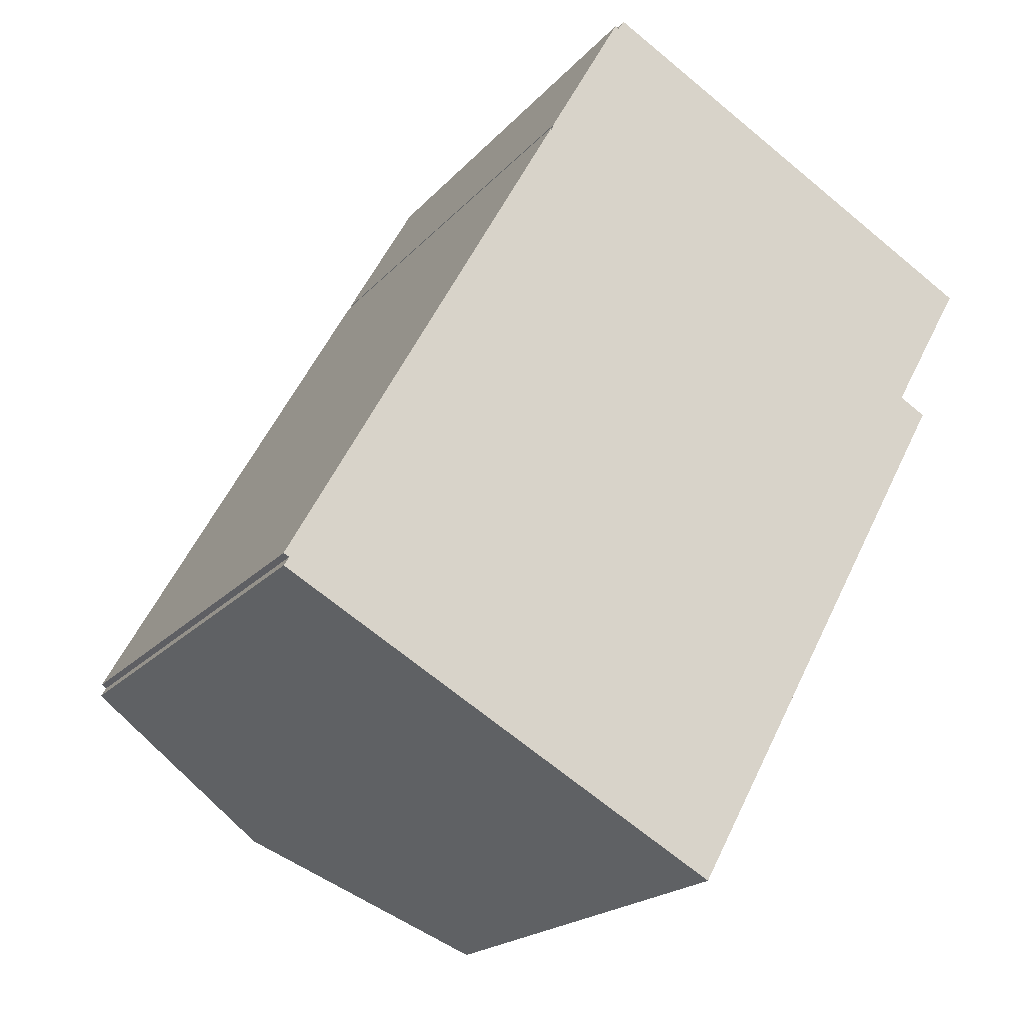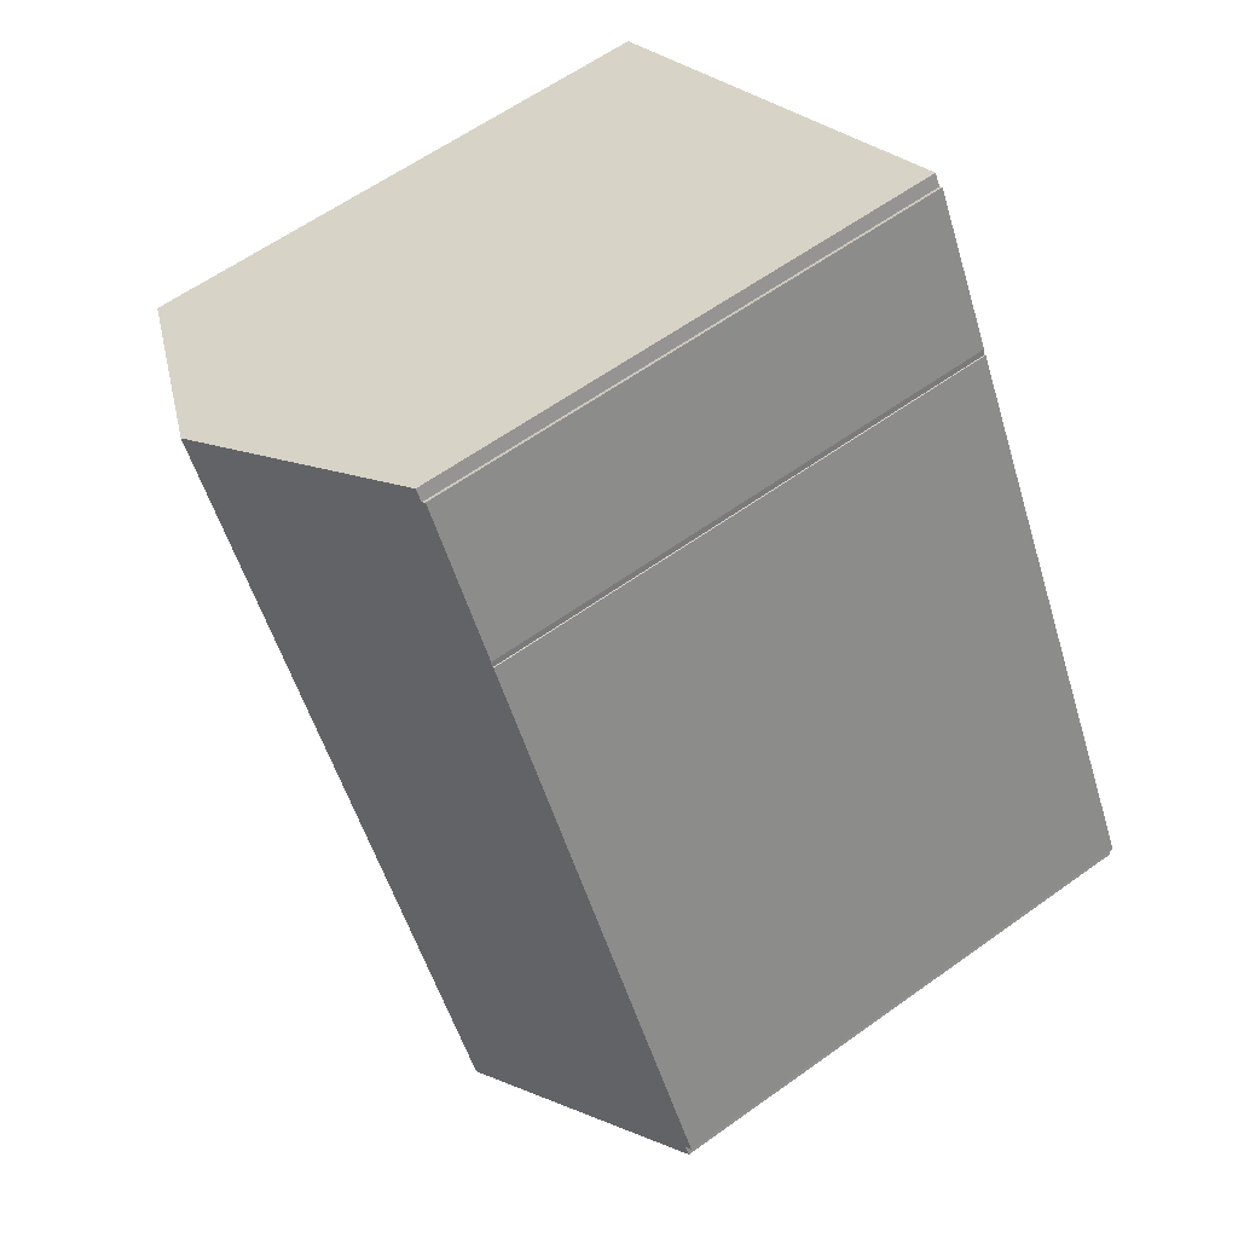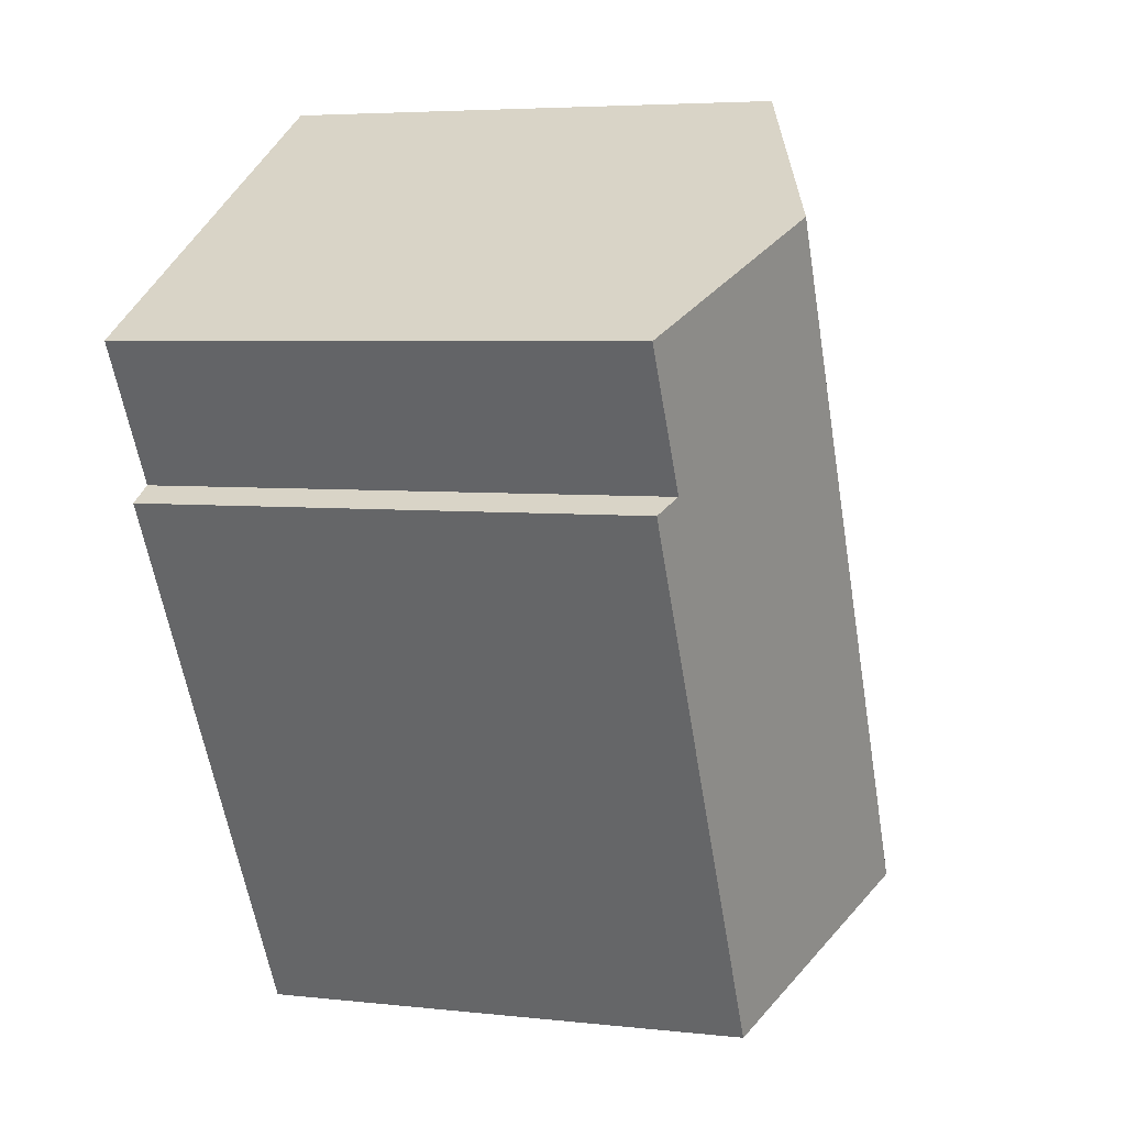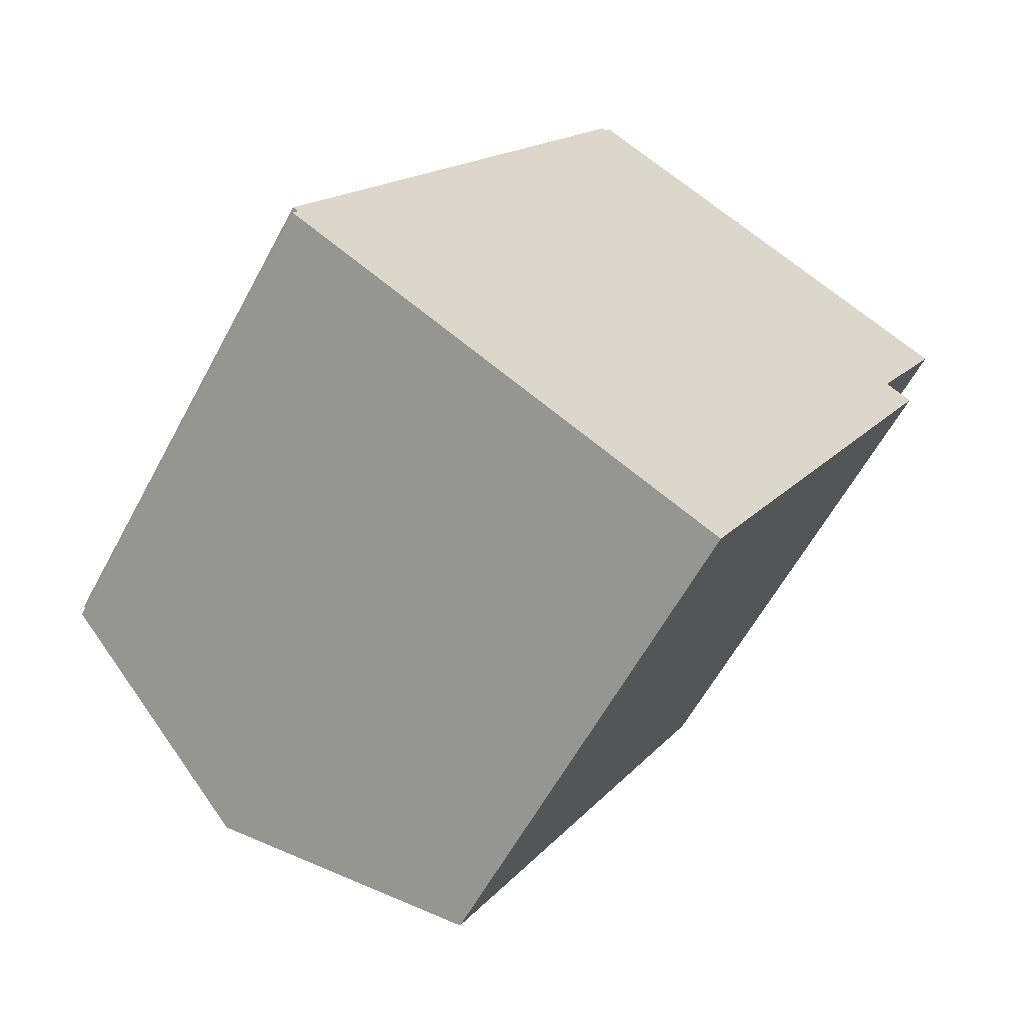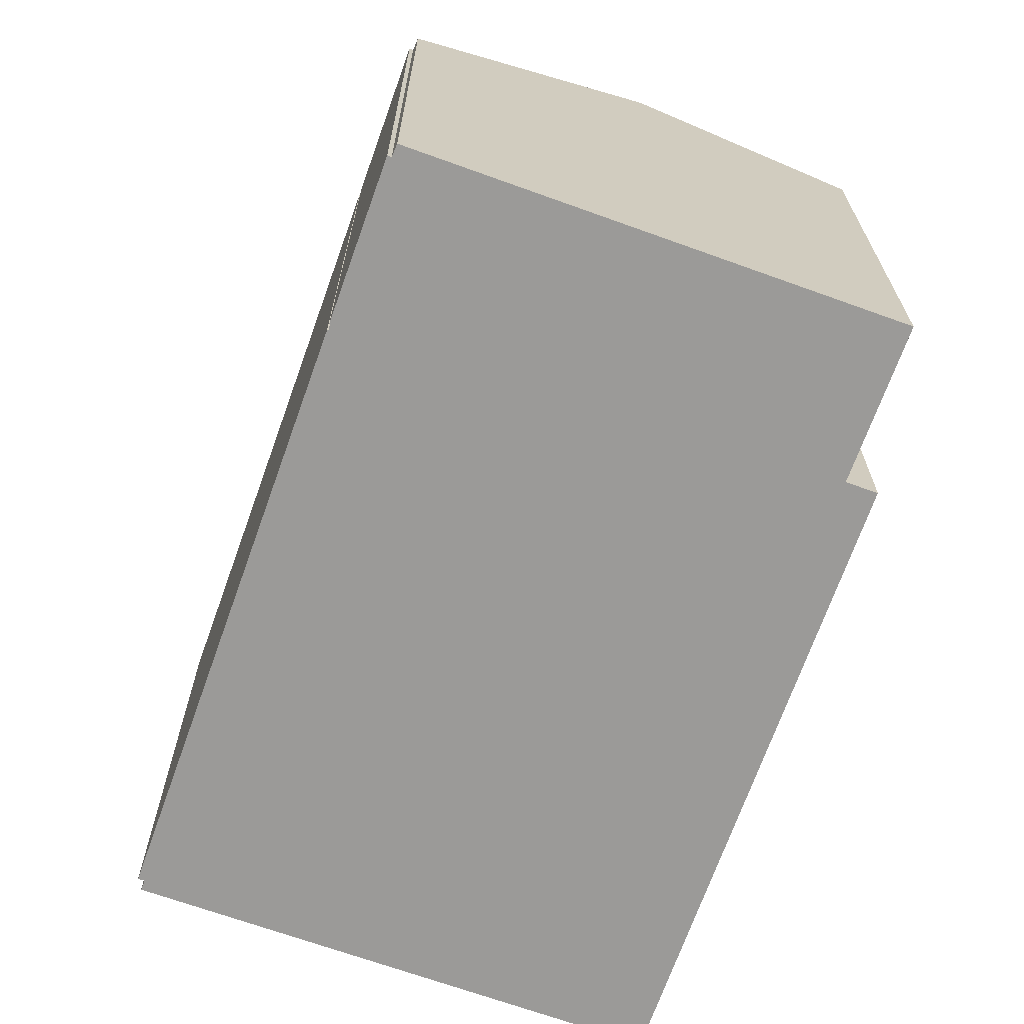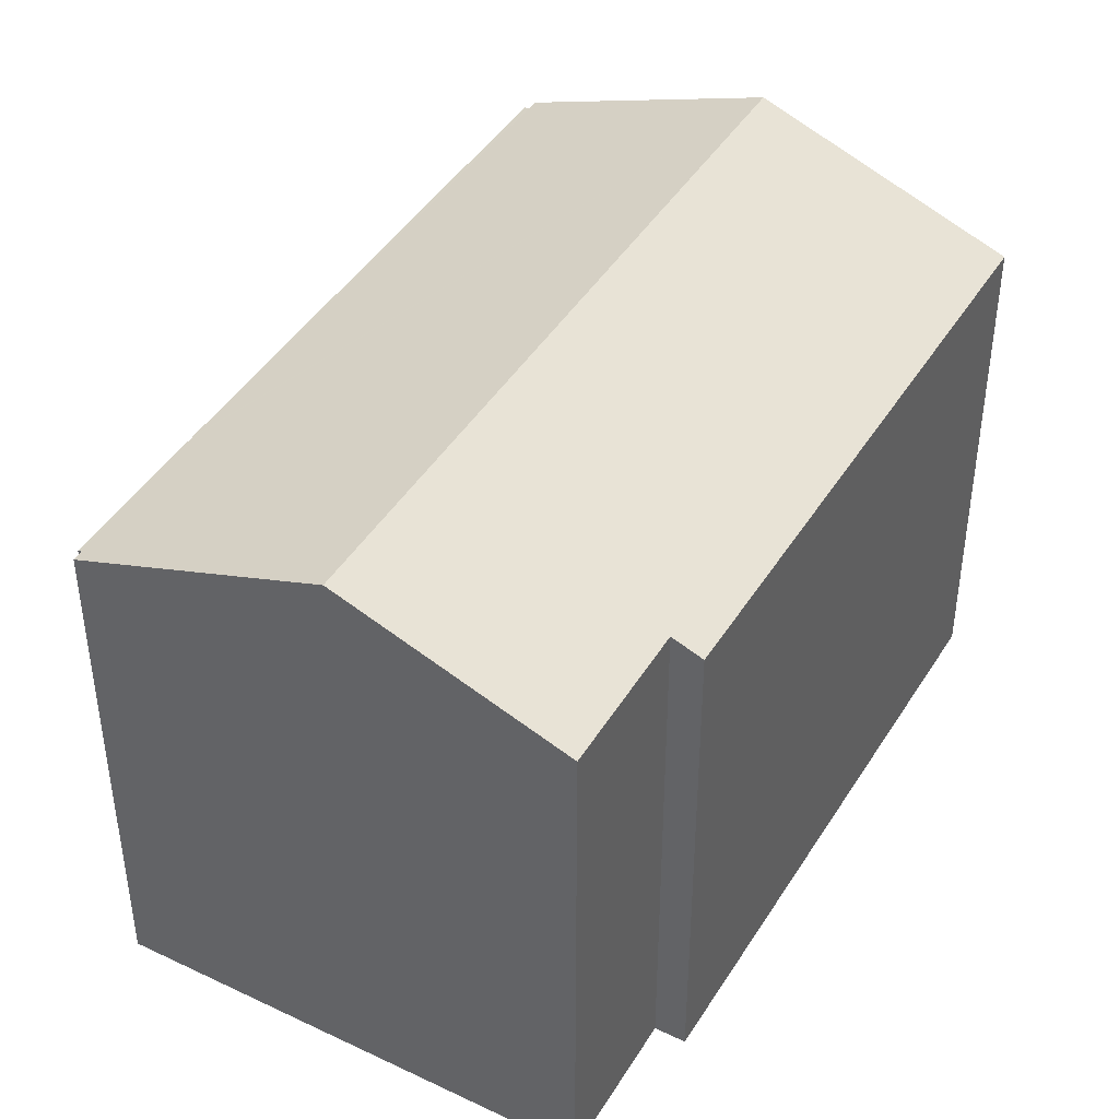
<metadata>
{"format":"obj","ext":"obj","renderer":"f3d","projection":"perspective","resolution":1024,"background":"white","views":[{"elev":-19.7,"azim":-28.1,"up":"+Z"},{"elev":60.9,"azim":-126.2,"up":"+Z"},{"elev":5.1,"azim":109.4,"up":"+Z"},{"elev":-59.8,"azim":-28.1,"up":"+Z"},{"elev":-69.4,"azim":9.3,"up":"+Y"},{"elev":43.6,"azim":58.5,"up":"+Y"}]}
</metadata>
<code>
v  11.3 12.81 -6.549
v  18.05 13.11 7.373
v  18.74 12.82 6.99
v  14.96 15.15 13.58
v  19.97 13.1 10.79
v  5.579 15.15 -3.381
v  9.112 12.81 16.49
v  7.171 12.82 12.94
v  7.158 12.81 12.95
v  7.083 12.81 12.82
v  0.084 12.85 -0.039
v  0 12.81 7.847e-16
v  0.148 12.87 -0.07
v  7.113 12.82 12.8
v  9.195 12.85 16.42
v  9.369 12.86 16.7
v  0.013 12.87 -0.298
v  9.195 -1.006e-15 16.42
v  9.112 -1.01e-15 16.49
v  9.369 -1.022e-15 16.7
v  19.97 -6.604e-16 10.79
v  14.96 -8.313e-16 13.58
v  18.05 -4.515e-16 7.373
v  18.74 -4.28e-16 6.99
v  7.113 -7.838e-16 12.8
v  7.083 -7.848e-16 12.82
v  0.148 4.286e-18 -0.07
v  0.013 1.825e-17 -0.298
v  0 0 0
v  7.171 -7.924e-16 12.94
v  7.158 -7.93e-16 12.95
v  11.3 4.01e-16 -6.549
v  5.579 2.07e-16 -3.381
v  0.084 2.388e-18 -0.039
g defaultobject
f 1 2 3
f 2 4 5
f 4 2 6
f 6 2 1
f 7 8 9
f 10 11 12
f 11 10 13
f 13 10 6
f 6 10 14
f 6 14 4
f 4 14 8
f 4 8 15
f 15 8 7
f 4 15 16
f 6 17 13
f 7 18 15
f 18 7 19
f 20 4 16
f 4 20 5
f 5 20 21
f 21 20 22
f 23 3 2
f 3 23 24
f 10 25 14
f 25 10 26
f 15 20 16
f 20 15 18
f 17 27 13
f 27 17 28
f 29 10 12
f 10 29 26
f 25 8 14
f 8 25 30
f 31 7 9
f 7 31 19
f 5 23 2
f 23 5 21
f 24 1 3
f 1 24 32
f 32 6 1
f 6 32 17
f 17 32 28
f 28 32 33
f 27 11 13
f 11 27 12
f 12 27 29
f 29 27 34
f 30 9 8
f 9 30 31
f 33 27 28
f 19 31 30
f 34 26 29
f 26 34 27
f 26 27 33
f 26 33 32
f 26 32 25
f 25 32 24
f 25 24 30
f 30 24 23
f 30 23 19
f 19 23 18
f 18 23 20
f 23 22 20
f 22 23 21

</code>
